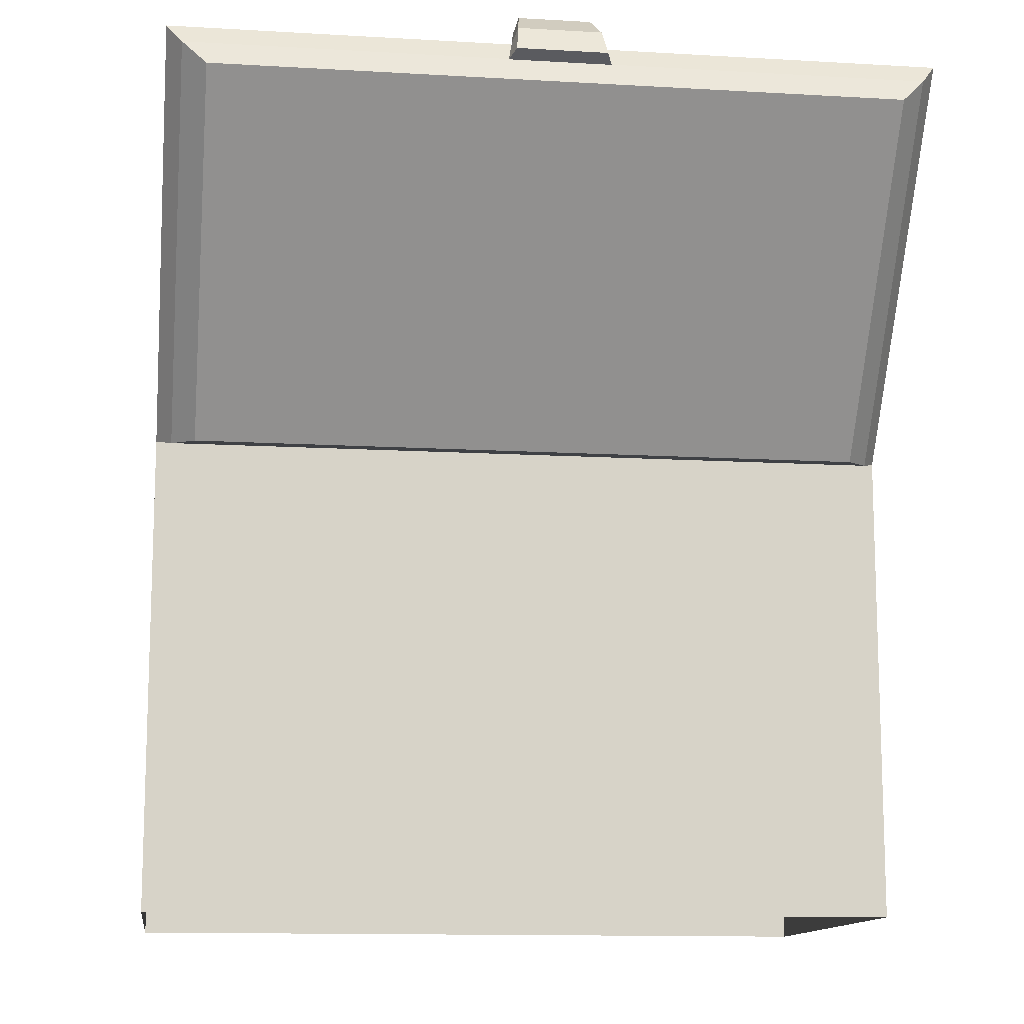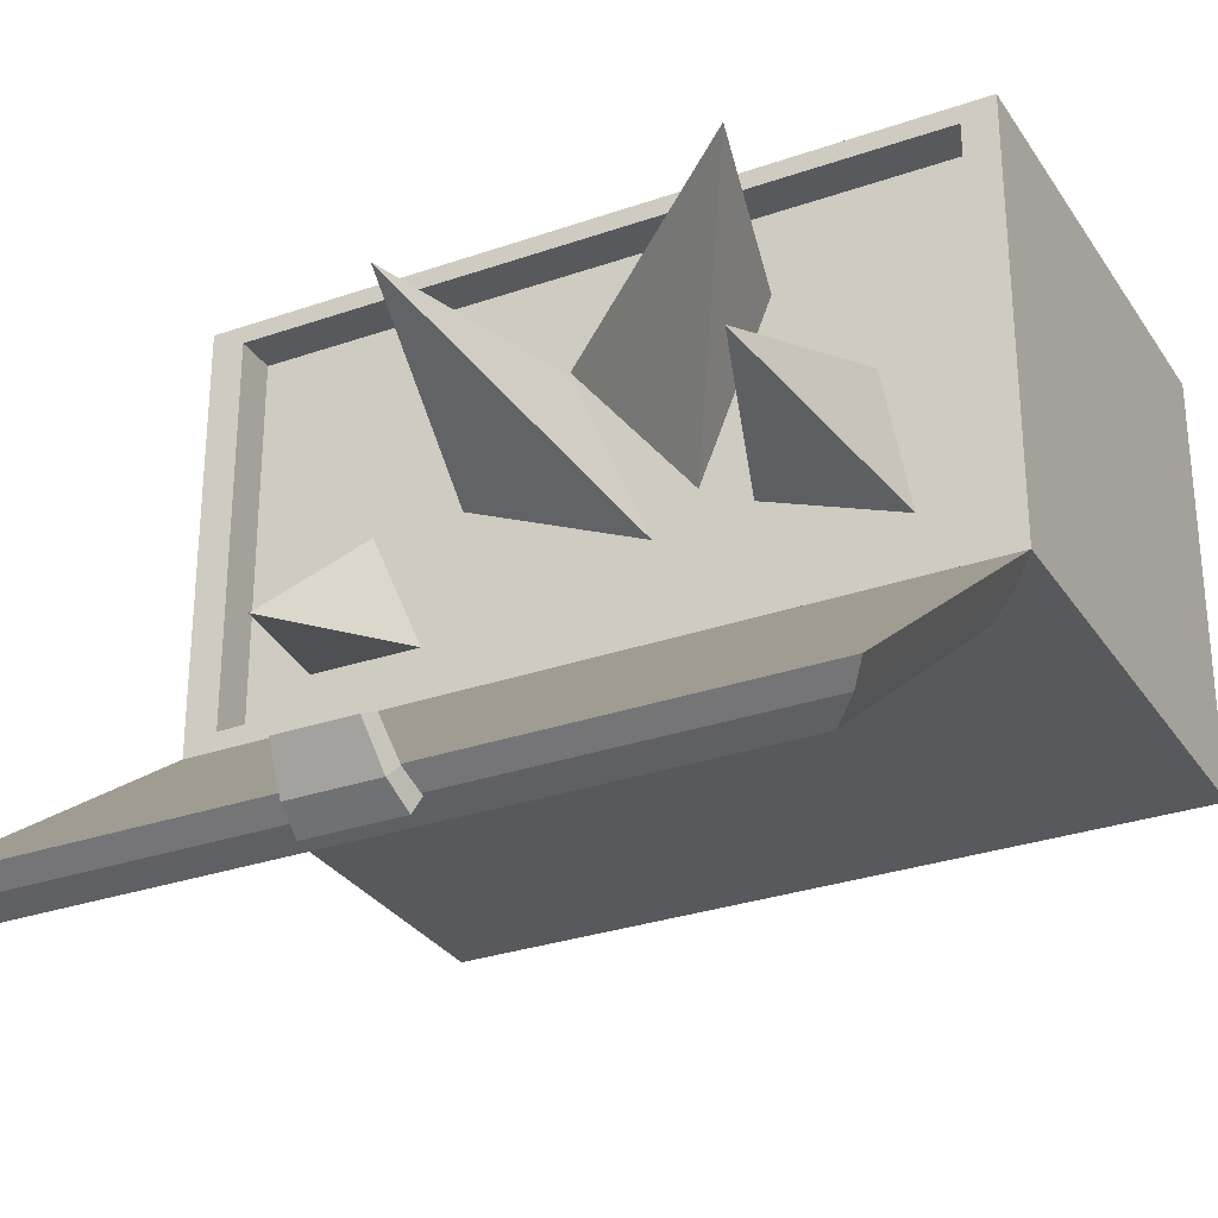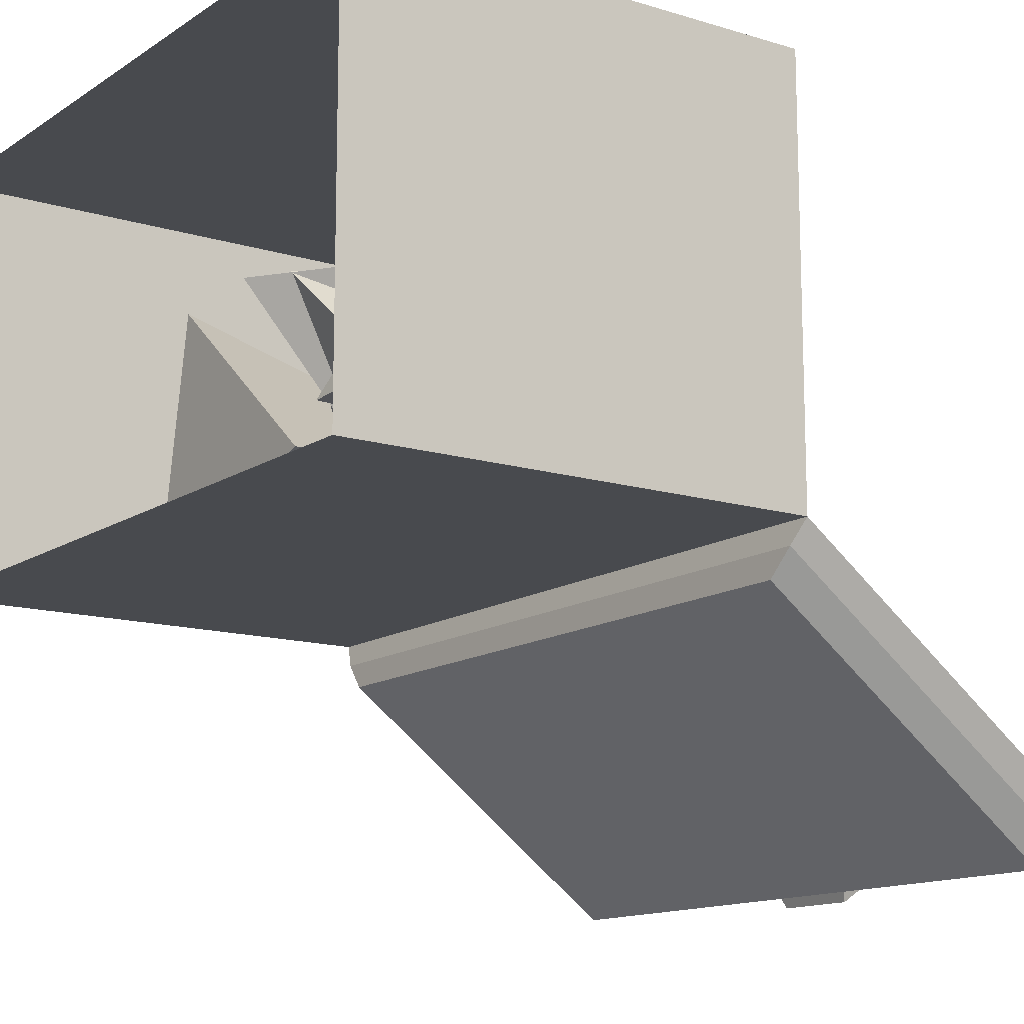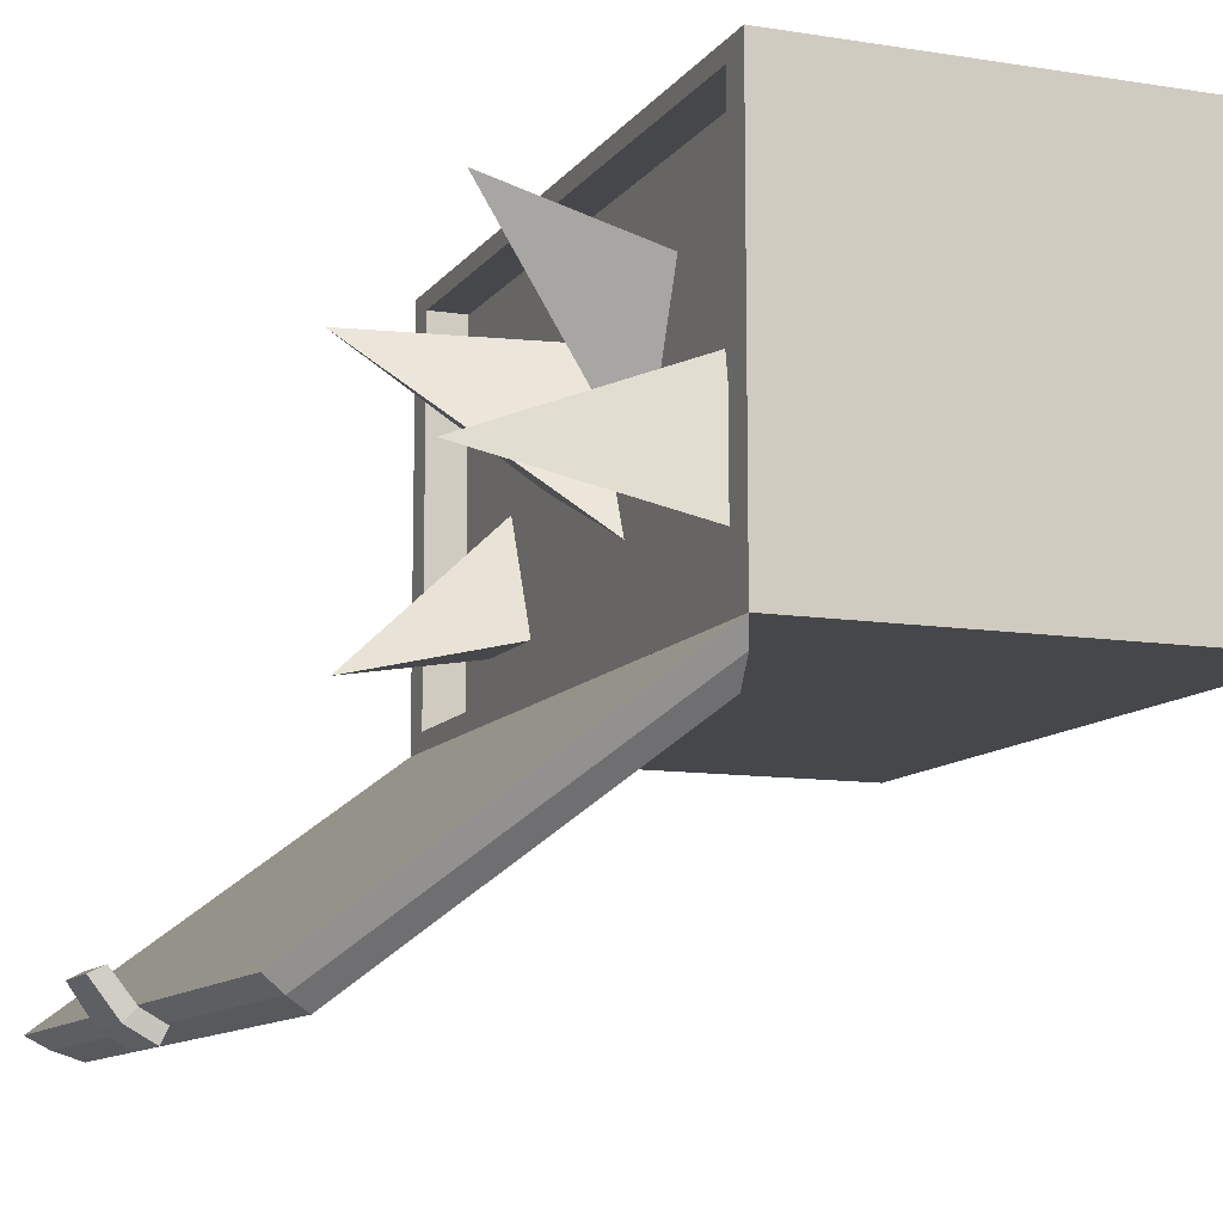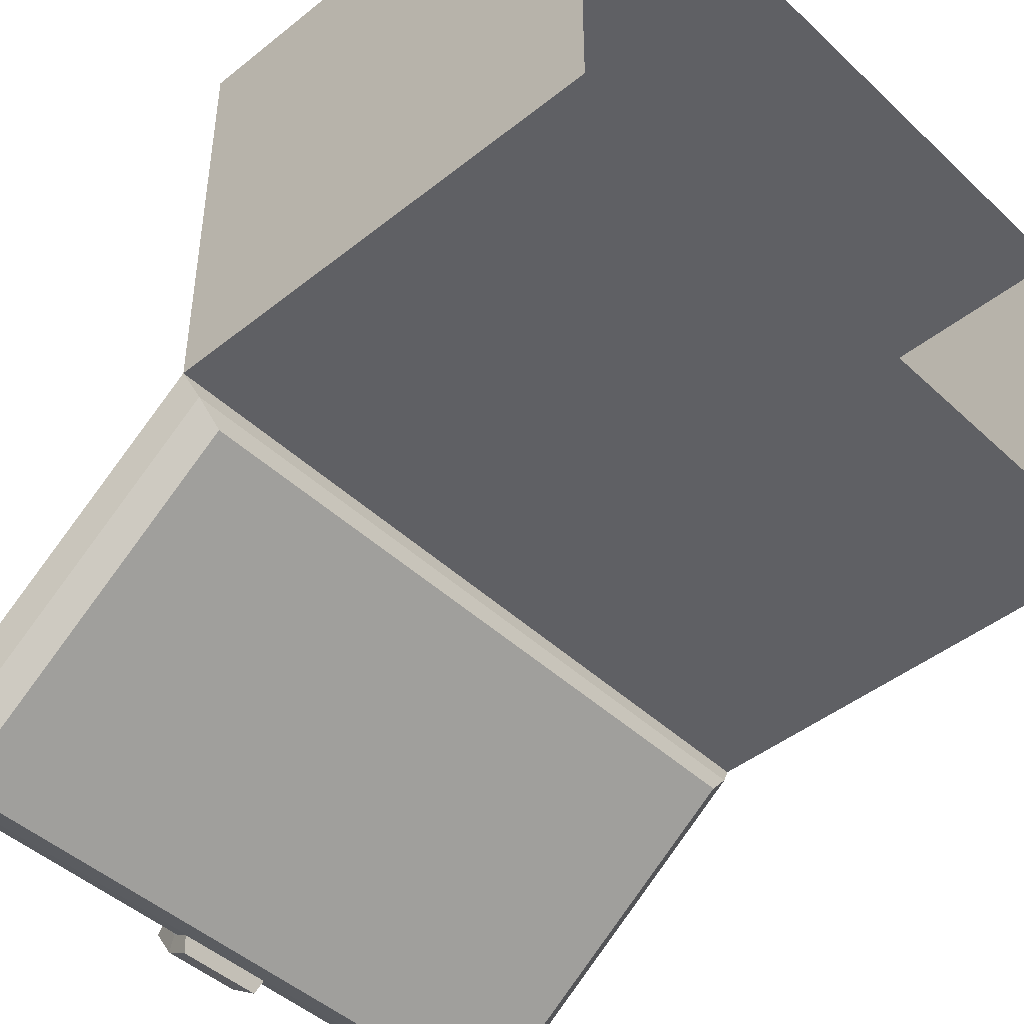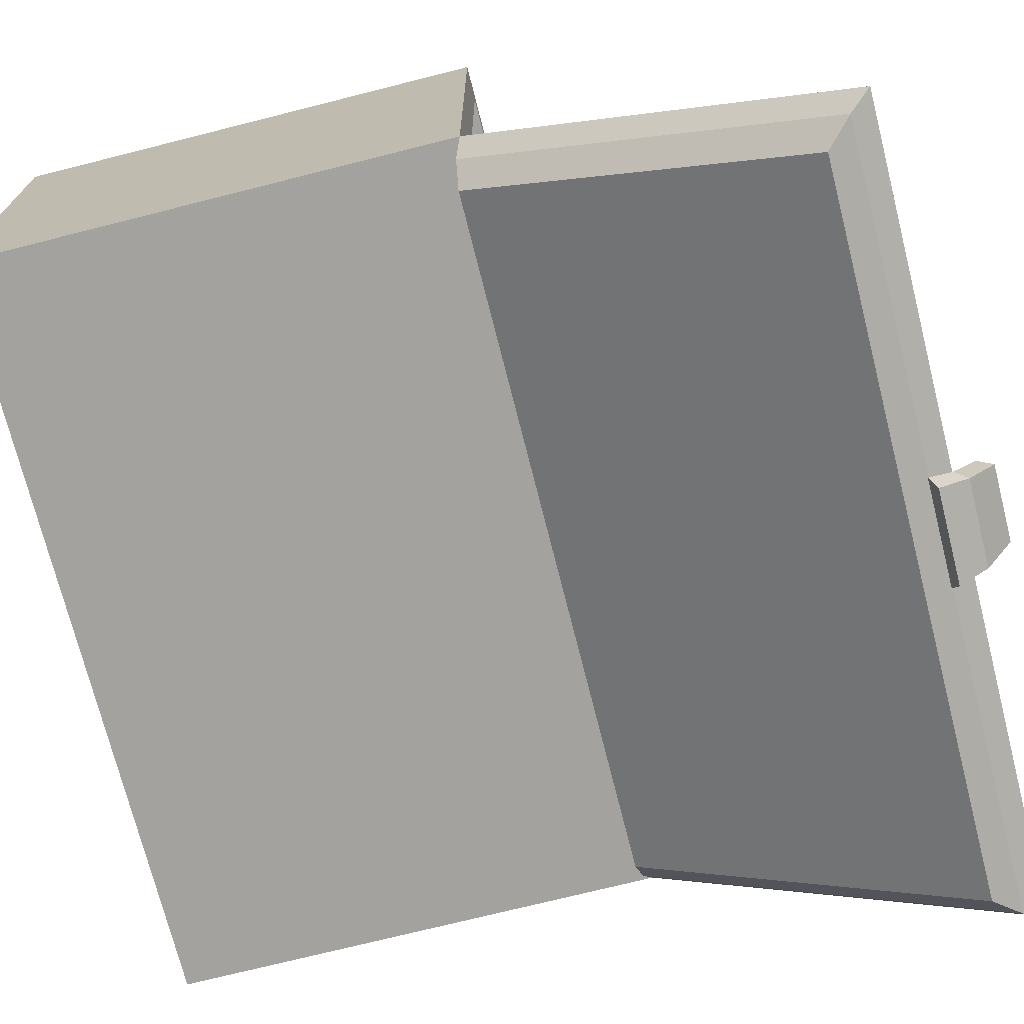
<metadata>
{"format":"obj","ext":"obj","renderer":"f3d","projection":"perspective","resolution":1024,"background":"white","views":[{"elev":-12.5,"azim":172.2,"up":"+Y"},{"elev":-29.8,"azim":-152.9,"up":"+Z"},{"elev":-13.3,"azim":55.2,"up":"+Z"},{"elev":-10.8,"azim":-111.6,"up":"+Z"},{"elev":-44.9,"azim":-47.2,"up":"+Z"},{"elev":-72.4,"azim":104.2,"up":"+Z"}]}
</metadata>
<code>
o Cube.002_Cube
v -1.754 -1 1
v -1.754 1 1
v -1.754 -1 -1
v -1.754 1 -1
v 1.754 -1 1
v 1.754 1 1
v 1.754 -1 -1
v 1.754 1 -1
v -1.754 -0.7938 1
v -1.754 -0.7938 -1
v 1.754 -0.7938 -1
v 1.754 -0.7938 1
v -1.754 2.811 -2.201
v 1.754 2.811 -2.201
v -1.574 2.599 -2.312
v -1.574 1.165 -1.234
v 1.574 1.165 -1.234
v 1.574 2.599 -2.312
v 1.683 1.179 -1.111
v 1.683 2.713 -2.263
v -1.683 2.713 -2.263
v -1.683 1.179 -1.111
v 0.2121 2.813 -2.209
v -0.2121 2.813 -2.209
v 0.187 2.921 -2.065
v -0.187 2.921 -2.065
v 0.2329 2.708 -2.273
v -0.2329 2.708 -2.273
v 0.1894 2.864 -2.266
v -0.1894 2.864 -2.266
v 0.1652 2.987 -2.098
v -0.1652 2.987 -2.098
v 0.2058 2.735 -2.342
v -0.2058 2.735 -2.342
v -1.754 1.212 1
v -1.754 1.212 -1
v 1.754 1.212 -1
v 1.754 1.212 1
v -1.603 1.212 0.9137
v -1.603 1.212 -0.9137
v 1.603 1.212 -0.9137
v 1.603 1.212 0.9137
v -1.603 1.021 0.9137
v -1.603 1.021 -0.9137
v 1.603 1.021 -0.9137
v 1.603 1.021 0.9137
v -1.311 0.02098 0.424
v -0.9781 2.021 -0.3128
v -1.55 0.02098 -0.9135
v 0.7465 0.149 -0.5743
v -0.272 0.02098 -0.4513
v -0.5105 0.5911 -0.8394
v -0.2441 -0.03342 0.3374
v 0.5056 1.985 0.469
v 1.653 -0.2557 -0.3871
v 0.2953 -0.2093 -0.4094
v 0.9709 0.2011 0.6955
v 1.111 1.76 -0.7892
v 0.696 0.587 0.3198
v -0.09882 0.535 -0.7808
v -0.4341 -0.167 0.333
v -0.9347 1.904 0.6738
f 9 2 4 10
f 10 4 8 11
f 11 8 6 12
f 12 6 2 9
f 4 2 35 36
f 5 12 9 1
f 7 11 12 5
f 3 10 11 7
f 1 9 10 3
f 20 19 17 18
f 2 6 38 35
f 8 4 36 37
f 6 8 37 38
f 17 16 15 18
f 22 21 15 16
f 21 20 18 15
f 19 22 16 17
f 37 36 22 19
f 13 14 20 21
f 36 13 21 22
f 14 37 19 20
f 32 31 29 30
f 29 33 34 30
f 27 33 29 23
f 28 34 33 27
f 26 32 30 24
f 23 29 31 25
f 24 30 34 28
f 25 31 32 26
f 36 37 14 13
f 35 38 42 39
f 41 40 44 45
f 37 36 40 41
f 38 37 41 42
f 36 35 39 40
f 44 43 46 45
f 42 41 45 46
f 40 39 43 44
f 39 42 46 43
f 47 48 49
f 53 54 52
f 49 48 51
f 51 48 47
f 49 51 47
f 50 54 53
f 52 54 50
f 52 50 53
f 57 58 56
f 55 58 57
f 56 58 55
f 56 55 57
f 61 62 60
f 59 62 61
f 60 62 59
f 60 59 61

</code>
